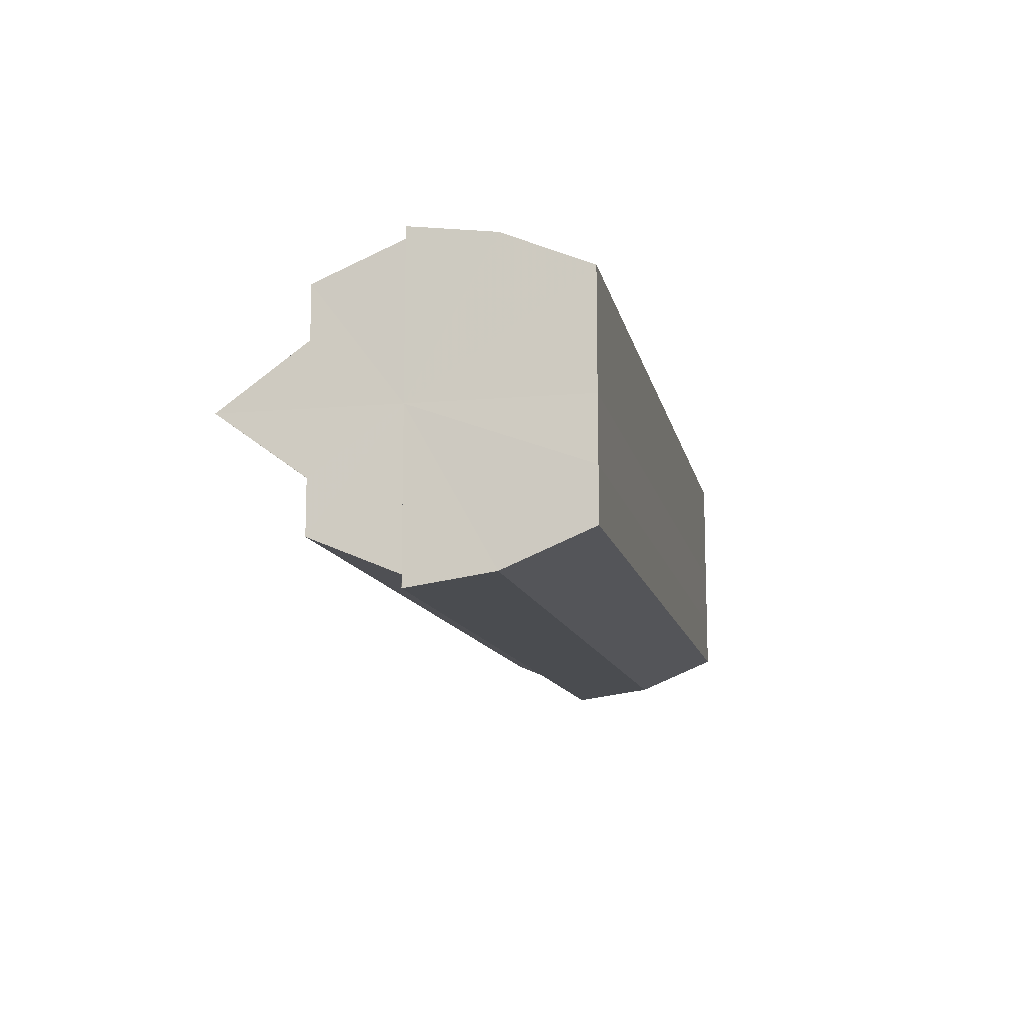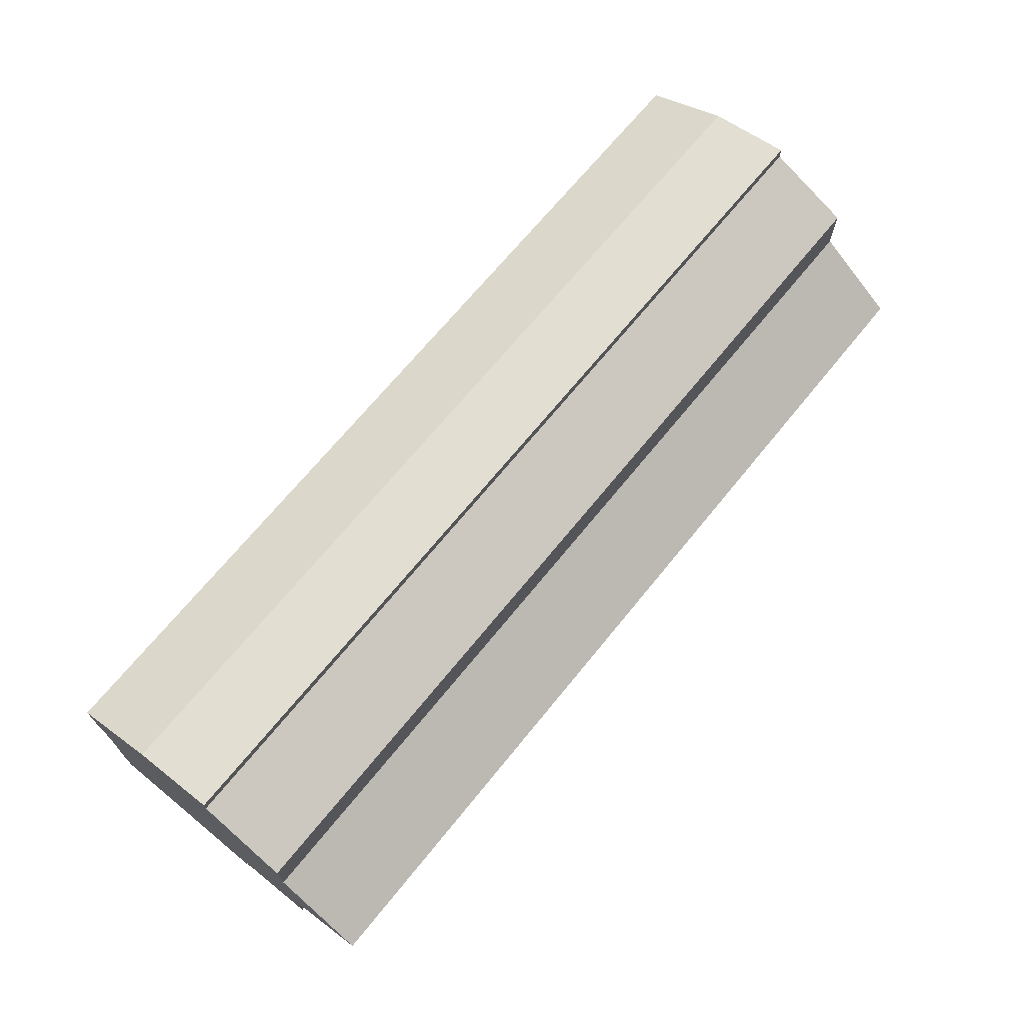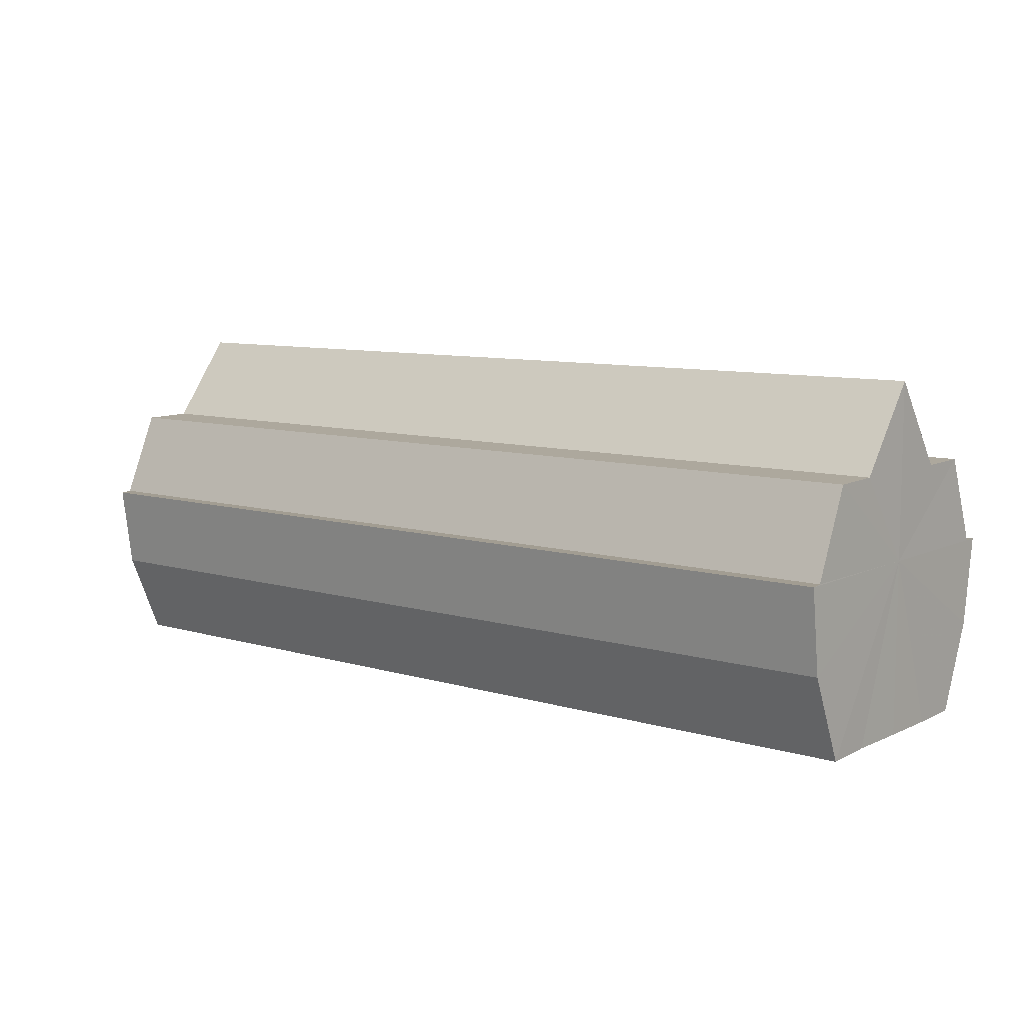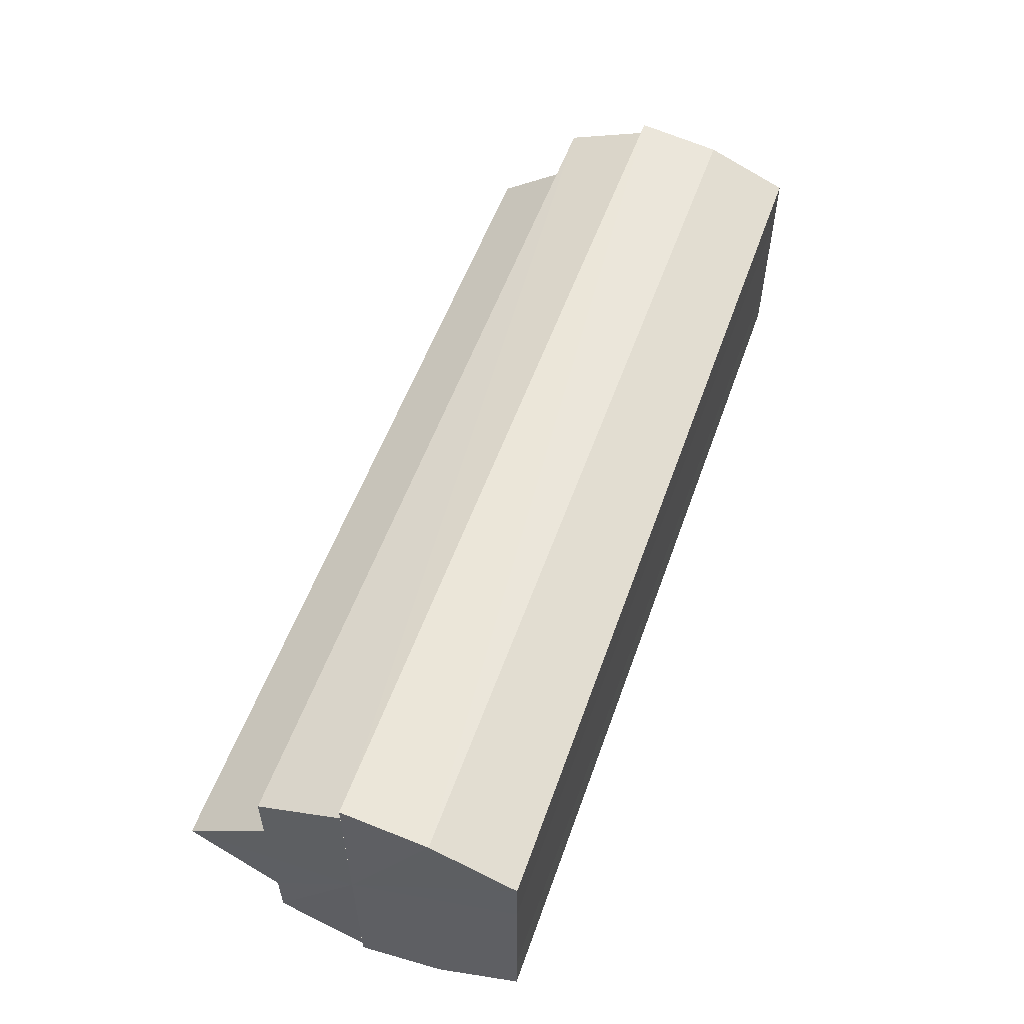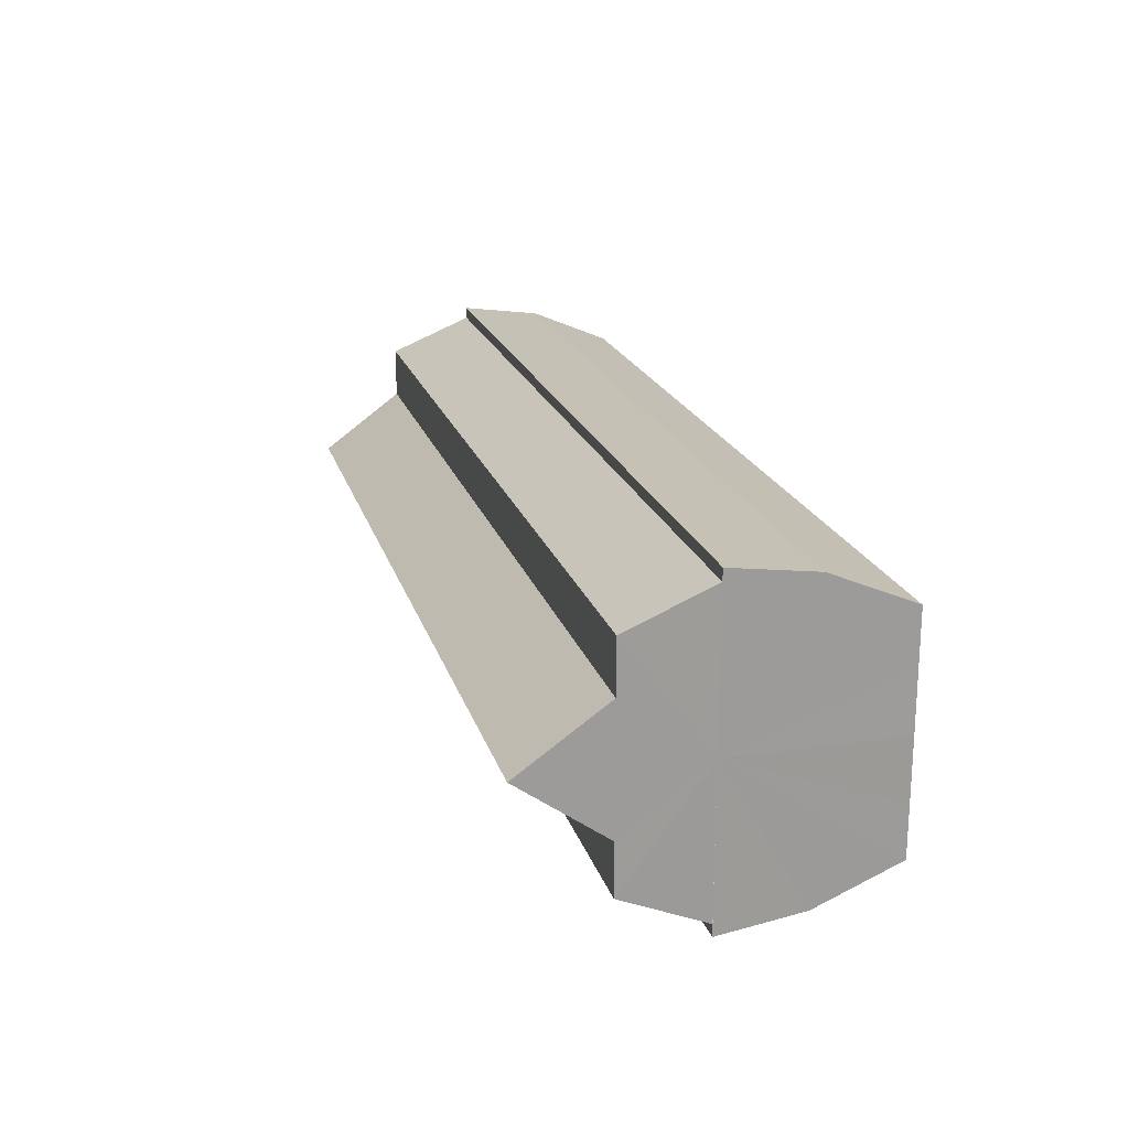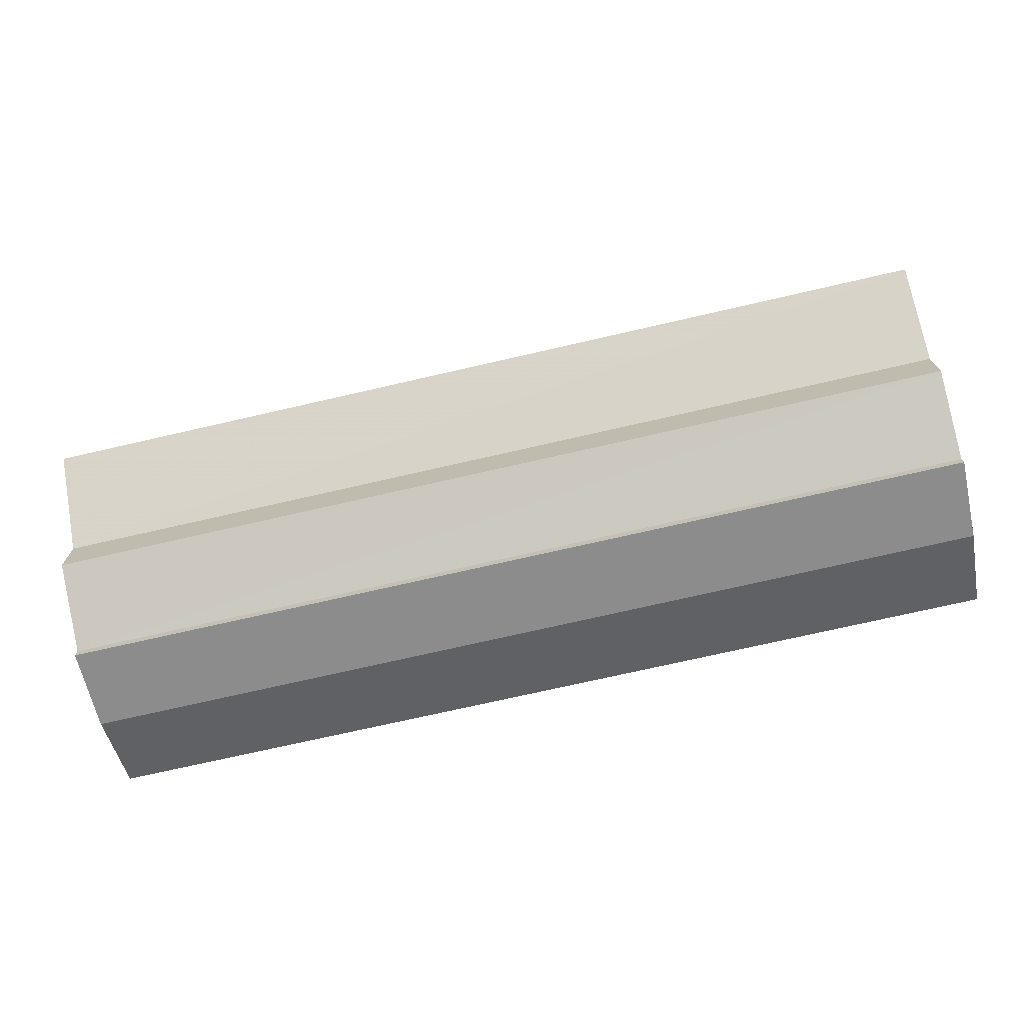
<metadata>
{"format":"obj","ext":"obj","renderer":"f3d","projection":"perspective","resolution":1024,"background":"white","views":[{"elev":-11.8,"azim":-78.4,"up":"+Z"},{"elev":69.0,"azim":129.1,"up":"+Z"},{"elev":8.8,"azim":-141.3,"up":"+Y"},{"elev":55.3,"azim":-70.6,"up":"+Z"},{"elev":19.9,"azim":-104.8,"up":"+Z"},{"elev":-72.3,"azim":-167.0,"up":"+Z"}]}
</metadata>
<code>
o 604
v 2213 1858 18.39
v 2213 1858 18.39
v 2213 1858 18.39
v 2213 1858 18.4
v 2213 1858 18.39
v 2213 1858 18.38
v 2213 1858 18.38
v 2213 1858 18.4
v 2213 1858 18.4
v 2213 1858 18.4
v 2213 1858 18.4
v 2213 1858 18.37
v 2213 1858 18.37
v 2213 1858 18.37
v 2213 1858 18.37
v 2213 1858 18.37
v 2213 1858 18.37
v 2213 1858 18.37
v 2213 1858 18.37
v 2213 1858 18.37
v 2213 1858 18.37
v 2213 1858 18.38
v 2213 1858 18.38
v 2213 1858 18.39
v 2213 1858 18.39
v 2213 1858 18.39
v 2213 1858 18.39
v 2213 1858 18.4
v 2213 1858 18.4
v 2213 1858 18.4
v 2213 1858 18.4
v 2213 1858 18.4
v 2213 1858 18.4
v 2213 1858 18.39
v 2213 1858 18.4
v 2213 1858 18.4
v 2213 1858 18.39
v 2213 1858 18.39
v 2213 1858 18.38
v 2213 1858 18.37
v 2213 1858 18.37
v 2213 1858 18.37
v 2213 1858 18.37
v 2213 1858 18.37
v 2213 1858 18.37
v 2213 1858 18.37
v 2213 1858 18.37
v 2213 1858 18.37
v 2213 1858 18.38
v 2213 1858 18.37
v 2213 1858 18.39
v 2213 1858 18.38
v 2213 1858 18.39
v 2213 1858 18.38
v 2213 1858 18.37
v 2213 1858 18.38
v 2213 1858 18.37
v 2213 1858 18.37
v 2213 1858 18.39
v 2213 1858 18.37
v 2213 1858 18.37
v 2213 1858 18.38
v 2213 1858 18.39
v 2213 1858 18.39
v 2213 1858 18.4
v 2213 1858 18.4
v 2213 1858 18.4
v 2213 1858 18.37
v 2213 1858 18.37
v 2213 1858 18.38
v 2213 1858 18.39
v 2213 1858 18.39
v 2213 1858 18.4
v 2213 1858 18.4
v 2213 1858 18.4
v 2213 1858 18.4
v 2213 1858 18.4
v 2213 1858 18.4
v 2213 1858 18.4
v 2213 1858 18.4
v 2213 1858 18.4
v 2213 1858 18.39
v 2213 1858 18.4
v 2213 1858 18.39
v 2213 1858 18.39
v 2213 1858 18.4
v 2213 1858 18.4
v 2213 1858 18.4
v 2213 1858 18.39
v 2213 1858 18.39
v 2213 1858 18.39
v 2213 1858 18.39
v 2213 1858 18.38
v 2213 1858 18.37
v 2213 1858 18.37
v 2213 1858 18.39
v 2213 1858 18.4
v 2213 1858 18.4
f 1 2 3
f 2 4 5
f 6 1 7
f 4 8 9
f 8 10 11
f 12 6 13
f 14 12 15
f 16 14 17
f 17 18 19
f 19 20 21
f 21 22 23
f 23 24 25
f 25 26 27
f 27 28 29
f 29 30 31
f 31 32 33
f 34 32 35
f 34 35 36
f 34 36 37
f 34 37 38
f 34 38 39
f 34 39 40
f 34 40 41
f 34 41 42
f 43 42 44
f 45 46 43
f 47 45 48
f 49 50 47
f 51 52 49
f 53 54 51
f 54 55 56
f 55 57 58
f 59 44 60
f 59 60 61
f 59 61 62
f 59 62 63
f 59 63 64
f 59 64 65
f 59 65 66
f 59 66 67
f 59 68 69
f 59 70 68
f 59 71 70
f 59 72 71
f 59 73 72
f 59 74 73
f 75 76 77
f 78 76 79
f 80 81 79
f 81 82 83
f 82 84 85
f 86 87 88
f 88 89 90
f 90 91 92
f 34 93 91
f 34 94 93
f 34 95 94
f 34 91 96
f 34 96 97
f 34 97 98

</code>
